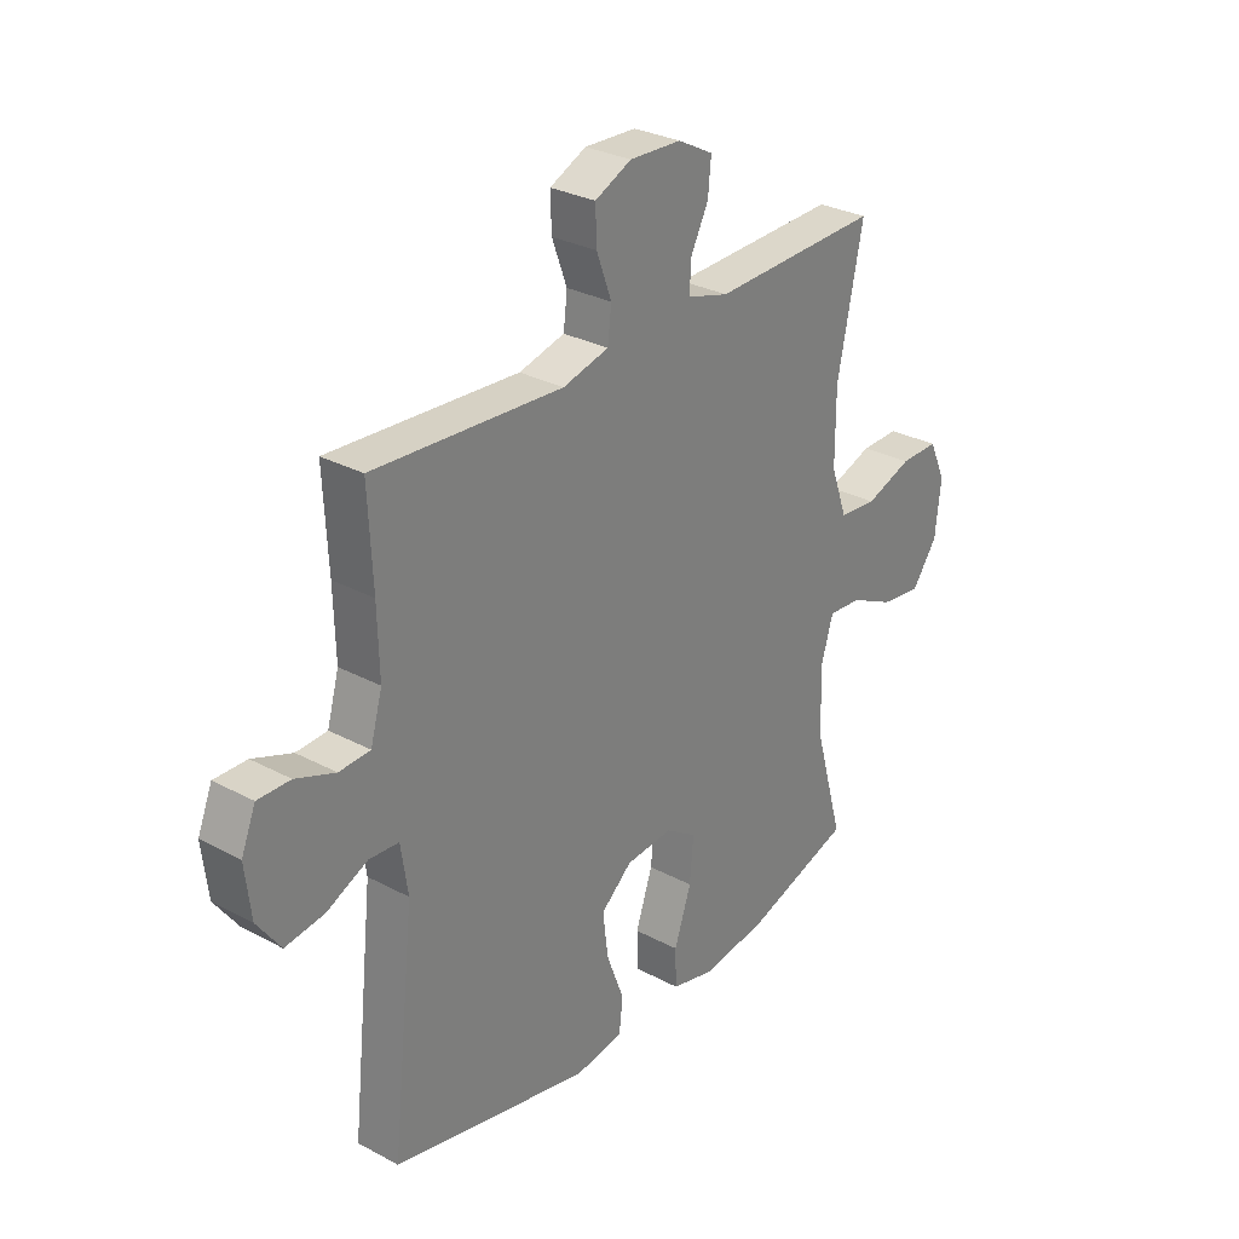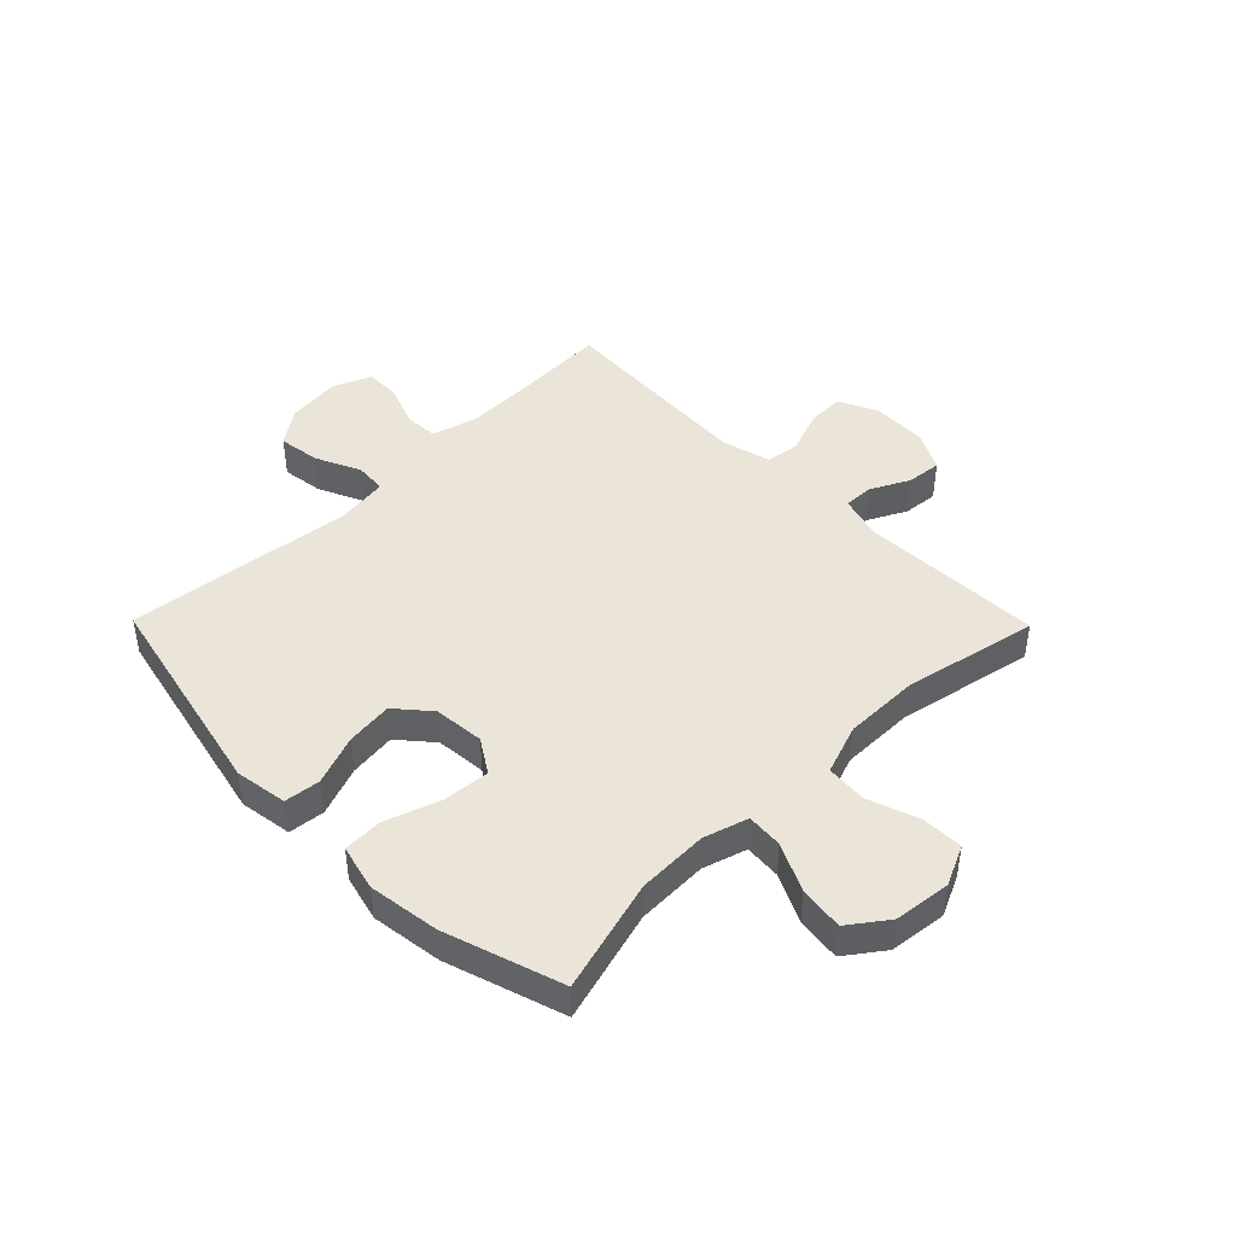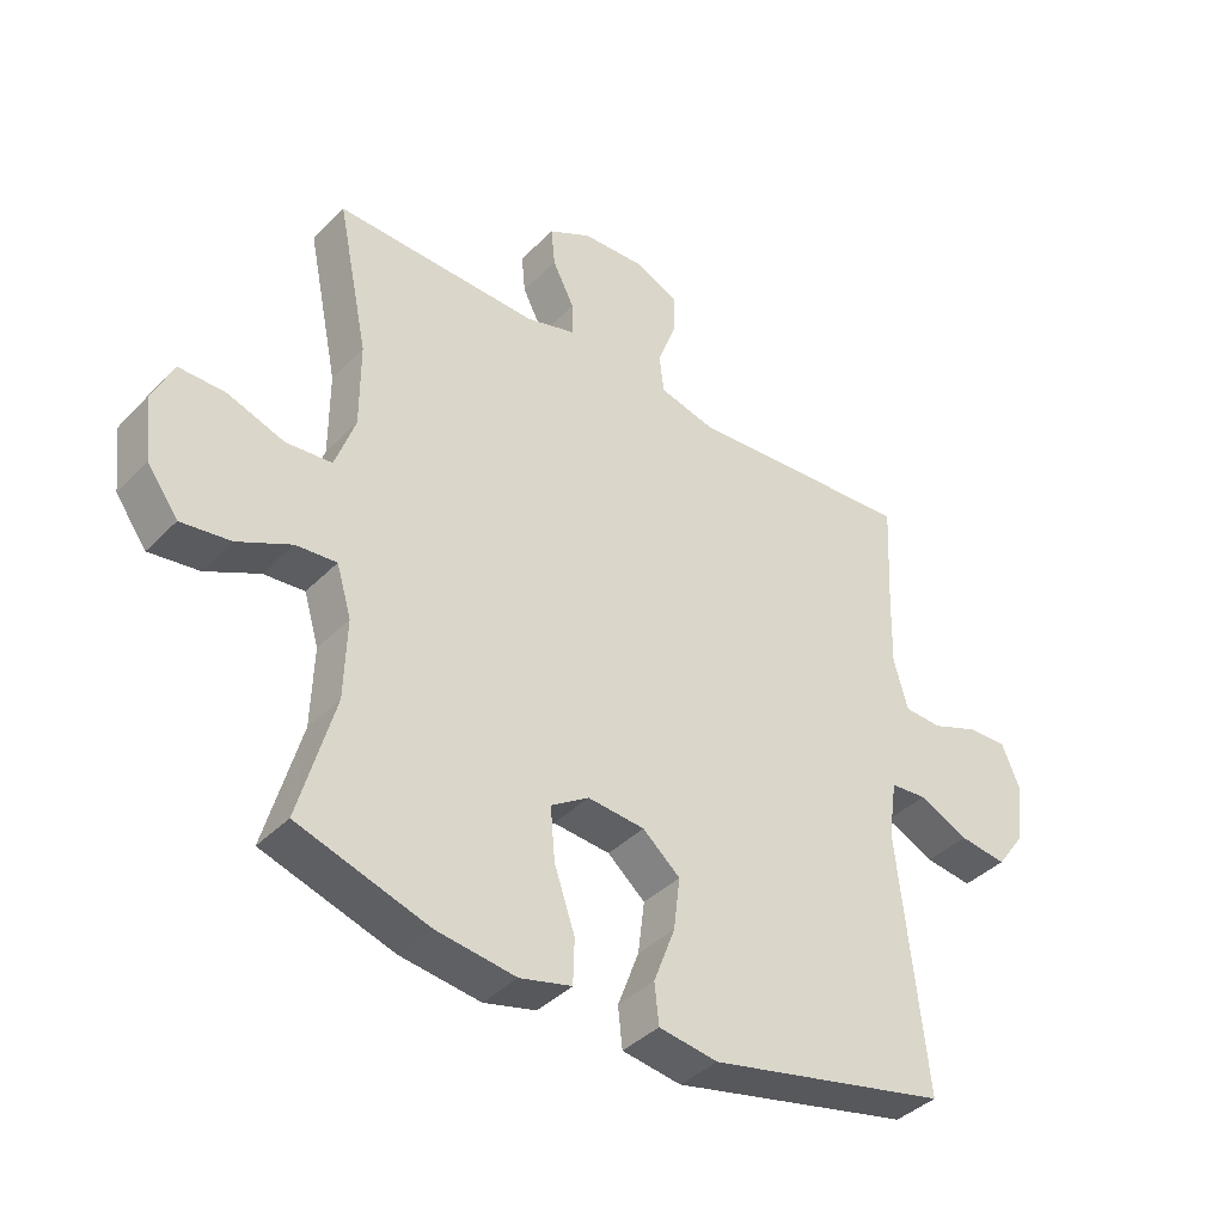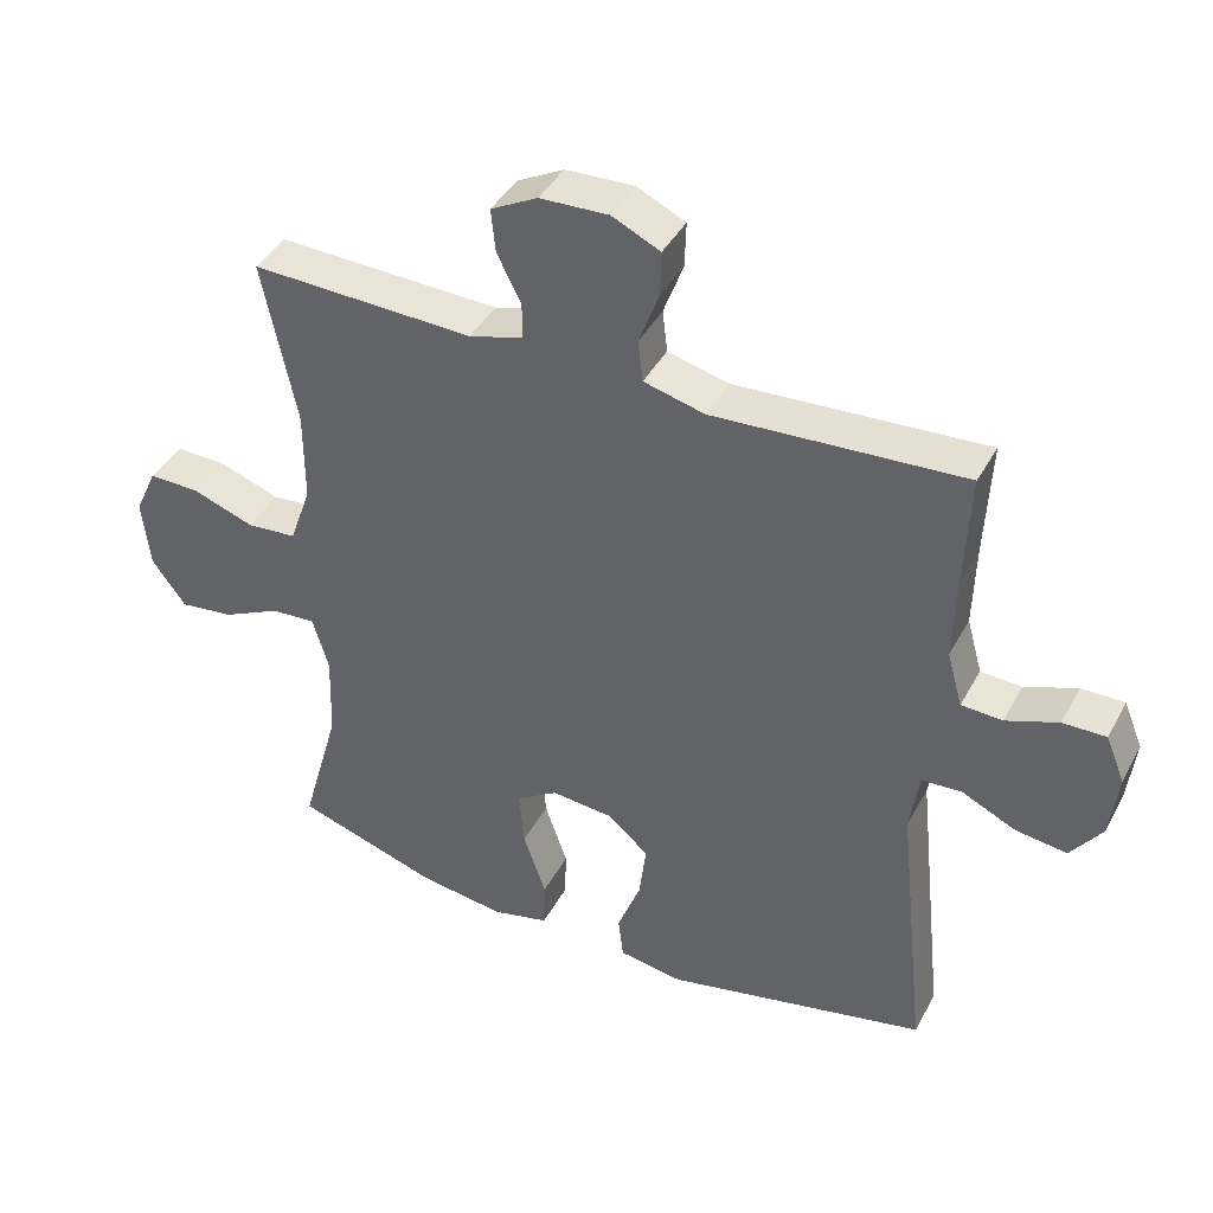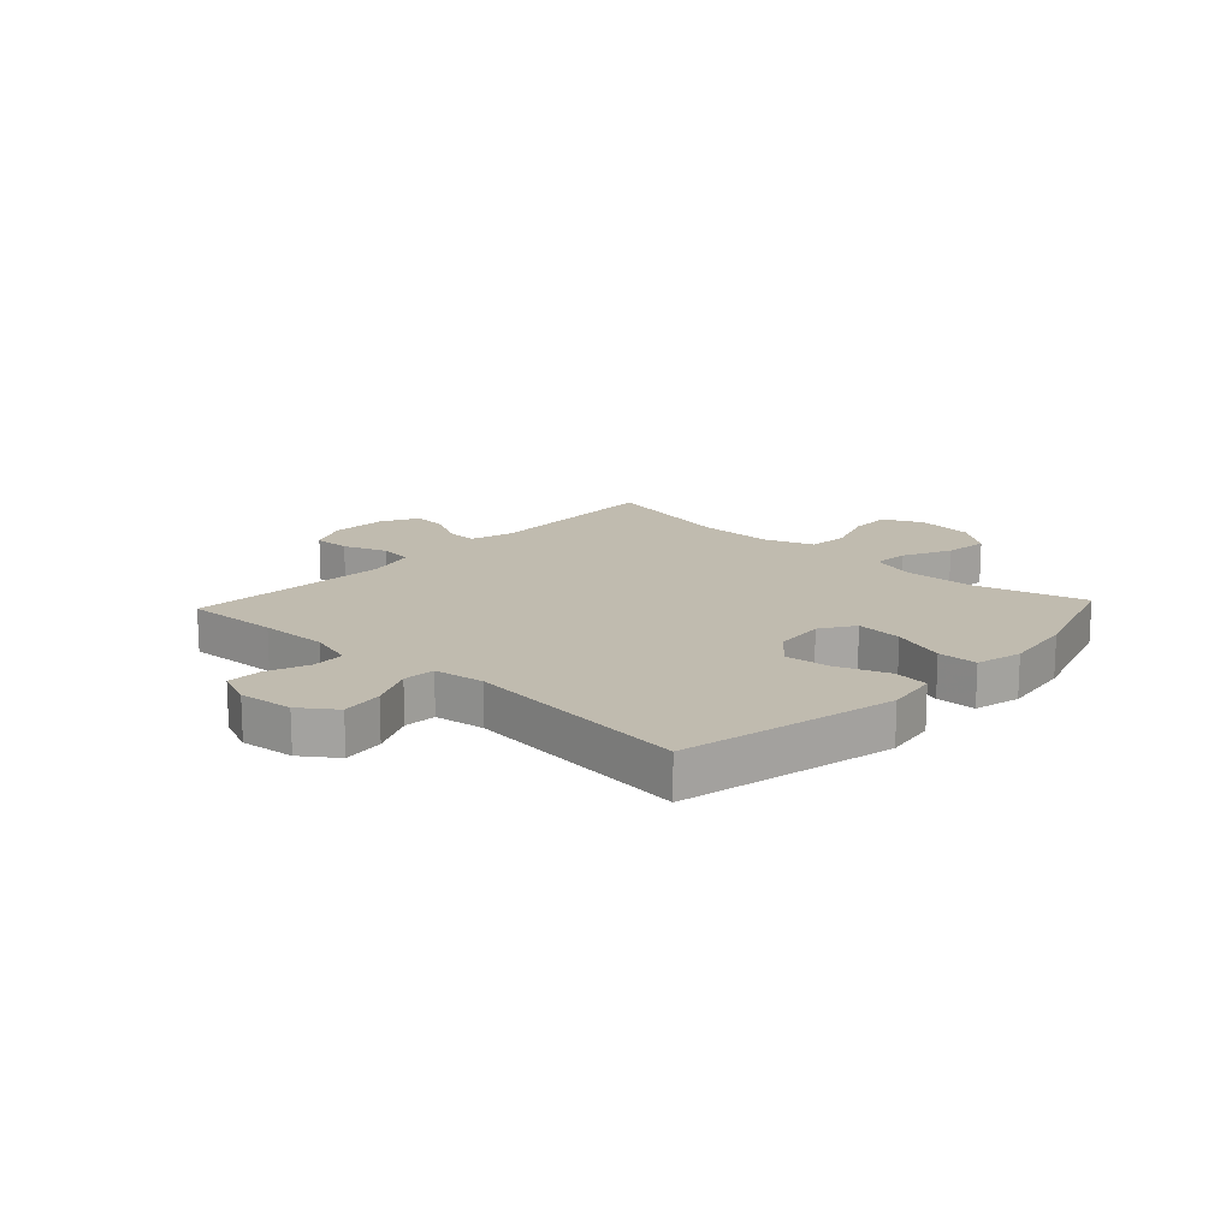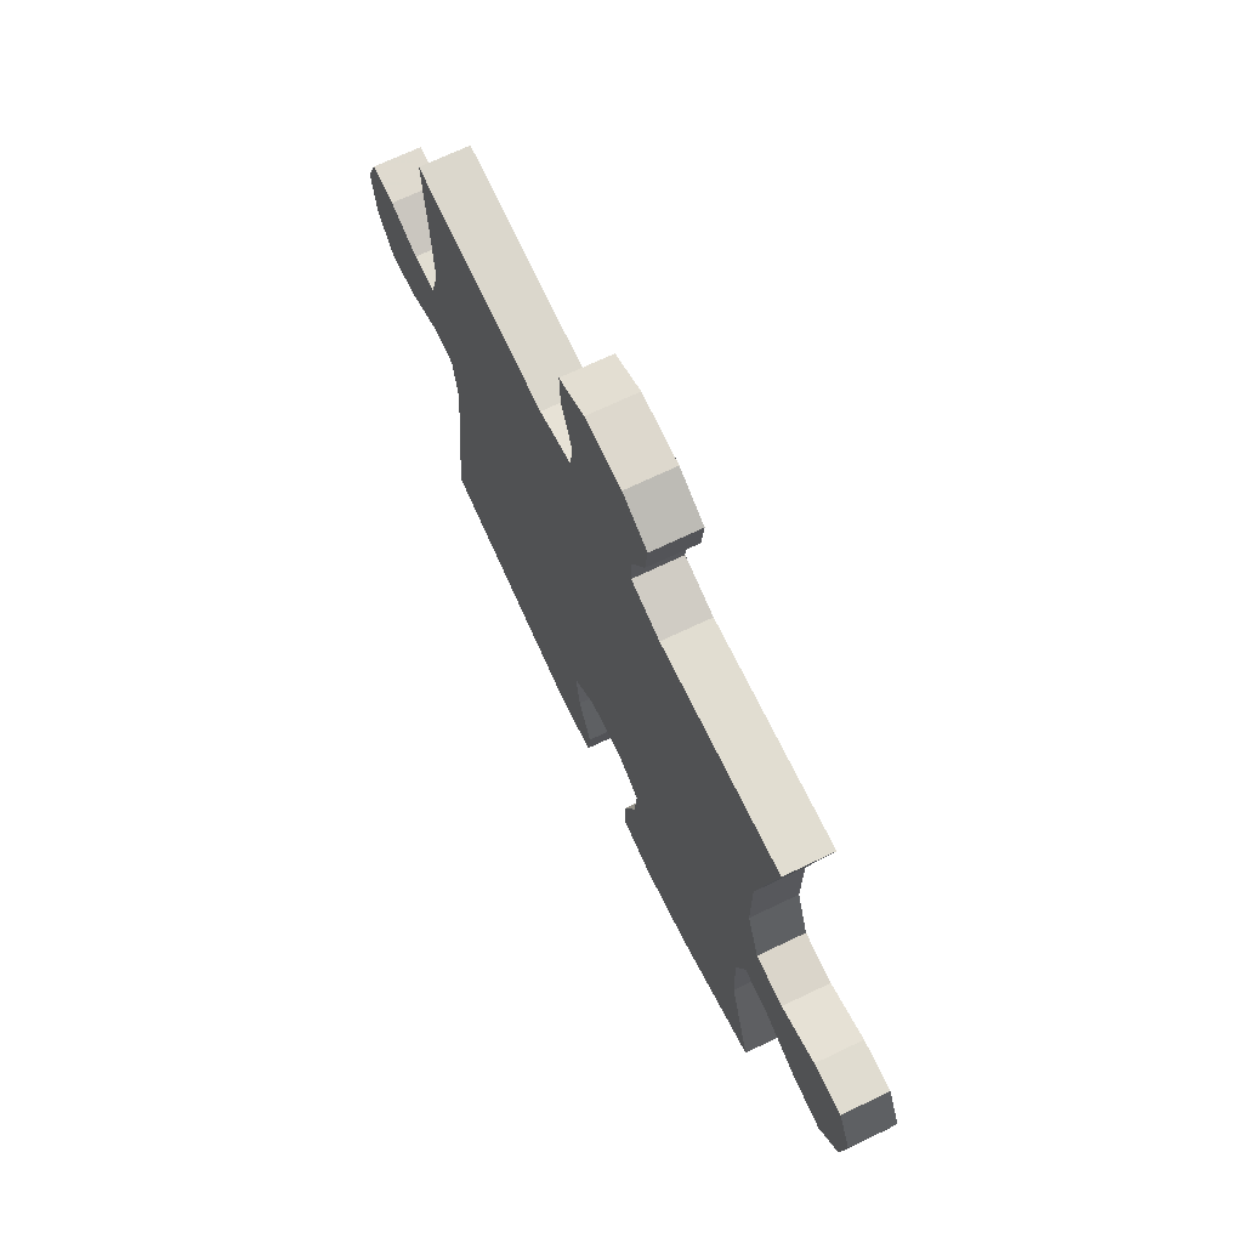
<metadata>
{"format":"obj","ext":"obj","renderer":"f3d","projection":"perspective","resolution":1024,"background":"white","views":[{"elev":29.4,"azim":128.3,"up":"+Z"},{"elev":44.5,"azim":-134.5,"up":"+Y"},{"elev":-39.3,"azim":-38.9,"up":"+Z"},{"elev":41.4,"azim":26.4,"up":"+Z"},{"elev":15.9,"azim":133.0,"up":"+Y"},{"elev":70.2,"azim":-115.5,"up":"+Z"}]}
</metadata>
<code>
v 0.5 0.07 -0.5
v 0.128 0.07 -0.582
v 0.037 0.07 -0.568
v 0.03 0.07 -0.506
v 0.063 0.07 -0.419
v 0.073 0.07 -0.338
v 0.015 0.07 -0.288
v -0.073 0.07 -0.28
v -0.132 0.07 -0.318
v -0.125 0.07 -0.399
v -0.093 0.07 -0.493
v -0.095 0.07 -0.562
v -0.175 0.07 -0.582
v -0.298 0.07 -0.565
v -0.5 0.07 -0.5
v -0.445 0.07 -0.305
v -0.441 0.07 -0.182
v -0.464 0.07 -0.105
v -0.527 0.07 -0.11
v -0.61 0.07 -0.15
v -0.687 0.07 -0.16
v -0.735 0.07 -0.094
v -0.746 0.07 0.005
v -0.714 0.07 0.074
v -0.642 0.07 0.073
v -0.554 0.07 0.042
v -0.483 0.07 0.048
v -0.452 0.07 0.135
v -0.452 0.07 0.266
v -0.5 0.07 0.5
v -0.184 0.07 0.49
v -0.107 0.07 0.512
v -0.108 0.07 0.564
v -0.142 0.07 0.631
v -0.148 0.07 0.692
v -0.082 0.07 0.727
v 0.015 0.07 0.731
v 0.083 0.07 0.699
v 0.081 0.07 0.635
v 0.053 0.07 0.559
v 0.06 0.07 0.5
v 0.146 0.07 0.478
v 0.5 0.07 0.5
v 0.492 0.07 0.336
v 0.489 0.07 0.217
v 0.511 0.07 0.139
v 0.569 0.07 0.136
v 0.643 0.07 0.164
v 0.704 0.07 0.165
v 0.731 0.07 0.099
v 0.72 0.07 0.005
v 0.676 0.07 -0.056
v 0.603 0.07 -0.046
v 0.526 0.07 -0.01
v 0.47 0.07 -0.014
v 0.457 0.07 -0.102
v 0.5 0 -0.5
v 0.128 0 -0.582
v 0.037 0 -0.568
v 0.03 0 -0.506
v 0.063 0 -0.419
v 0.073 0 -0.338
v 0.015 0 -0.288
v -0.073 0 -0.28
v -0.132 0 -0.318
v -0.125 0 -0.399
v -0.093 0 -0.493
v -0.095 0 -0.562
v -0.175 0 -0.582
v -0.298 0 -0.565
v -0.5 0 -0.5
v -0.445 0 -0.305
v -0.441 0 -0.182
v -0.464 0 -0.105
v -0.527 0 -0.11
v -0.61 0 -0.15
v -0.687 0 -0.16
v -0.735 0 -0.094
v -0.746 0 0.005
v -0.714 0 0.074
v -0.642 0 0.073
v -0.554 0 0.042
v -0.483 0 0.048
v -0.452 0 0.135
v -0.452 0 0.266
v -0.5 0 0.5
v -0.184 0 0.49
v -0.107 0 0.512
v -0.108 0 0.564
v -0.142 0 0.631
v -0.148 0 0.692
v -0.082 0 0.727
v 0.015 0 0.731
v 0.083 0 0.699
v 0.081 0 0.635
v 0.053 0 0.559
v 0.06 0 0.5
v 0.146 0 0.478
v 0.5 0 0.5
v 0.492 0 0.336
v 0.489 0 0.217
v 0.511 0 0.139
v 0.569 0 0.136
v 0.643 0 0.164
v 0.704 0 0.165
v 0.731 0 0.099
v 0.72 0 0.005
v 0.676 0 -0.056
v 0.603 0 -0.046
v 0.526 0 -0.01
v 0.47 0 -0.014
v 0.457 0 -0.102
f 52 53 54
f 51 52 54
f 50 51 54
f 49 50 54
f 48 49 54
f 47 48 54
f 46 47 54 55
f 45 46 55
f 44 45 55 56
f 42 43 44 56
f 38 39 40
f 37 38 40
f 36 37 40
f 35 36 40
f 34 35 40
f 33 34 40
f 32 33 40 41
f 42 56 1
f 41 42 1
f 32 41 1
f 31 32 1
f 24 25 26
f 23 24 26
f 22 23 26
f 21 22 26
f 20 21 26
f 19 20 26
f 18 19 26 27
f 17 18 27 28
f 14 15 16
f 13 14 16
f 12 13 16
f 11 12 16
f 10 11 16
f 9 10 16 17
f 17 28 29
f 9 17 29
f 8 9 29
f 3 4 5
f 2 3 5
f 1 2 5
f 1 5 6
f 31 1 6 7
f 29 30 31
f 8 29 31
f 7 8 31
f 110 109 108
f 110 108 107
f 110 107 106
f 110 106 105
f 110 105 104
f 110 104 103
f 111 110 103 102
f 111 102 101
f 112 111 101 100
f 112 100 99 98
f 96 95 94
f 96 94 93
f 96 93 92
f 96 92 91
f 96 91 90
f 96 90 89
f 97 96 89 88
f 57 112 98
f 57 98 97
f 57 97 88
f 57 88 87
f 82 81 80
f 82 80 79
f 82 79 78
f 82 78 77
f 82 77 76
f 82 76 75
f 83 82 75 74
f 84 83 74 73
f 72 71 70
f 72 70 69
f 72 69 68
f 72 68 67
f 72 67 66
f 73 72 66 65
f 85 84 73
f 85 73 65
f 85 65 64
f 61 60 59
f 61 59 58
f 61 58 57
f 62 61 57
f 63 62 57 87
f 87 86 85
f 87 85 64
f 87 64 63
f 1 57 58 2
f 2 58 59 3
f 3 59 60 4
f 4 60 61 5
f 5 61 62 6
f 6 62 63 7
f 7 63 64 8
f 8 64 65 9
f 9 65 66 10
f 10 66 67 11
f 11 67 68 12
f 12 68 69 13
f 13 69 70 14
f 14 70 71 15
f 15 71 72 16
f 16 72 73 17
f 17 73 74 18
f 18 74 75 19
f 19 75 76 20
f 20 76 77 21
f 21 77 78 22
f 22 78 79 23
f 23 79 80 24
f 24 80 81 25
f 25 81 82 26
f 26 82 83 27
f 27 83 84 28
f 28 84 85 29
f 29 85 86 30
f 30 86 87 31
f 31 87 88 32
f 32 88 89 33
f 33 89 90 34
f 34 90 91 35
f 35 91 92 36
f 36 92 93 37
f 37 93 94 38
f 38 94 95 39
f 39 95 96 40
f 40 96 97 41
f 41 97 98 42
f 42 98 99 43
f 43 99 100 44
f 44 100 101 45
f 45 101 102 46
f 46 102 103 47
f 47 103 104 48
f 48 104 105 49
f 49 105 106 50
f 50 106 107 51
f 51 107 108 52
f 52 108 109 53
f 53 109 110 54
f 54 110 111 55
f 55 111 112 56
f 56 112 57 1

</code>
